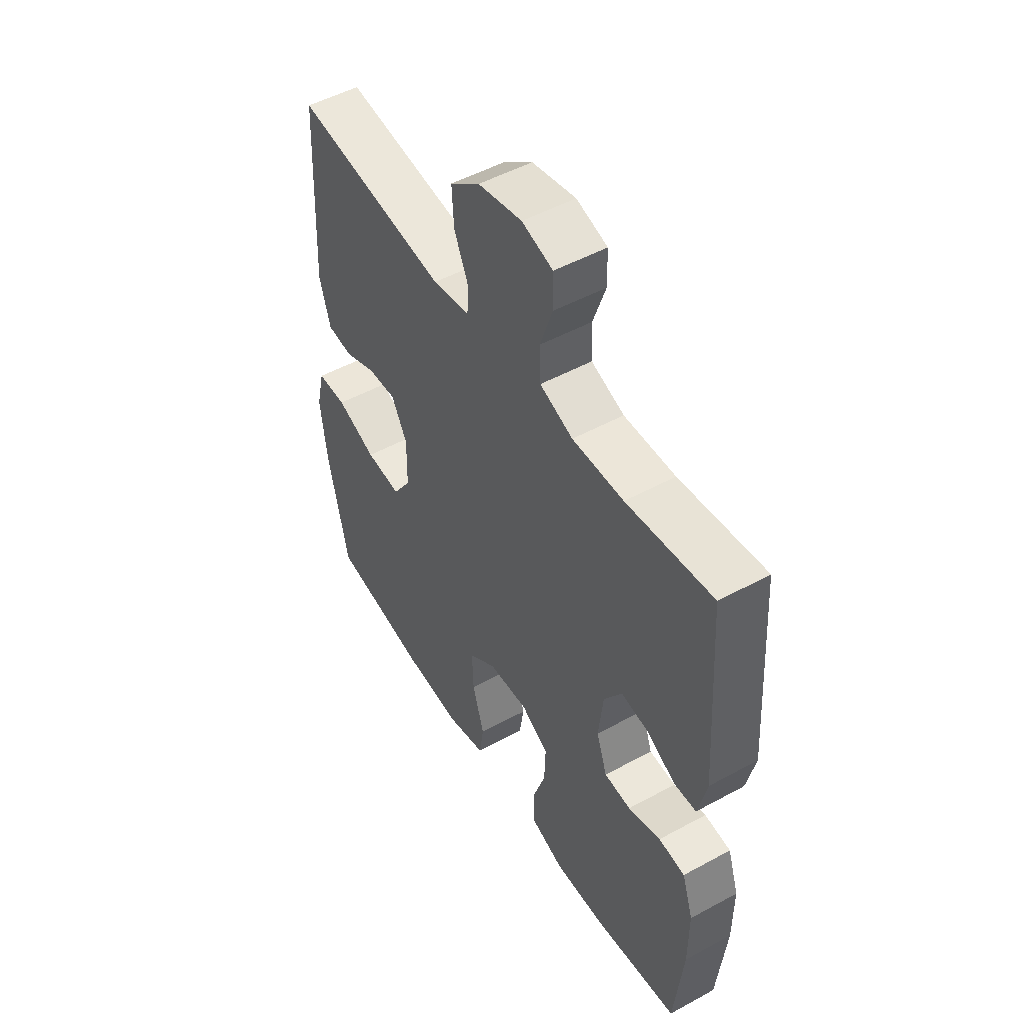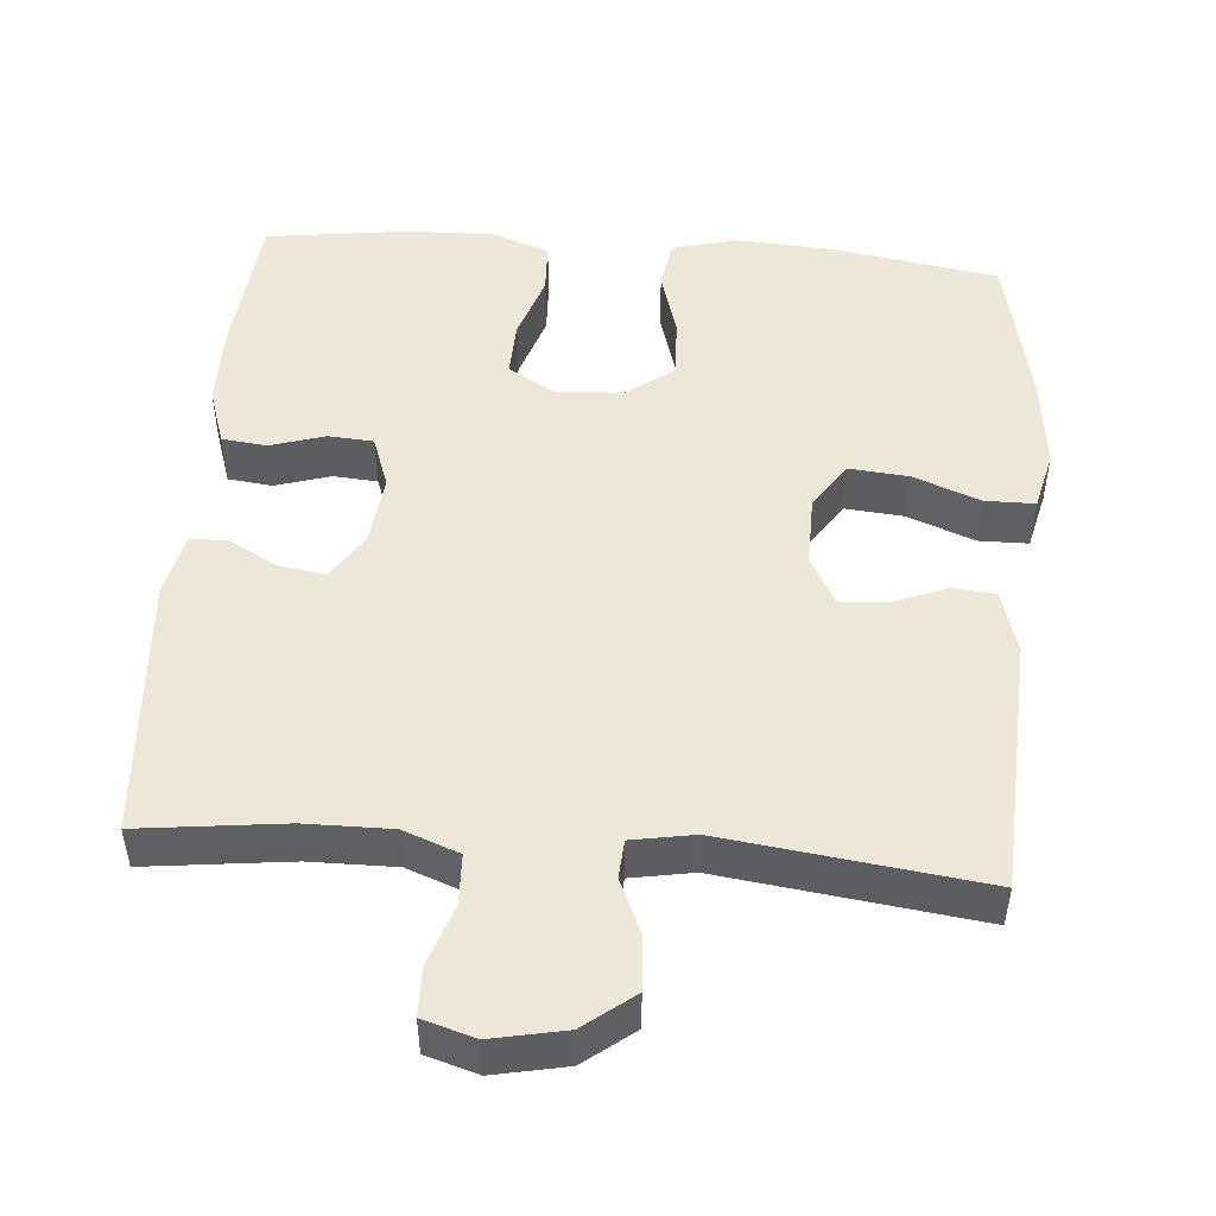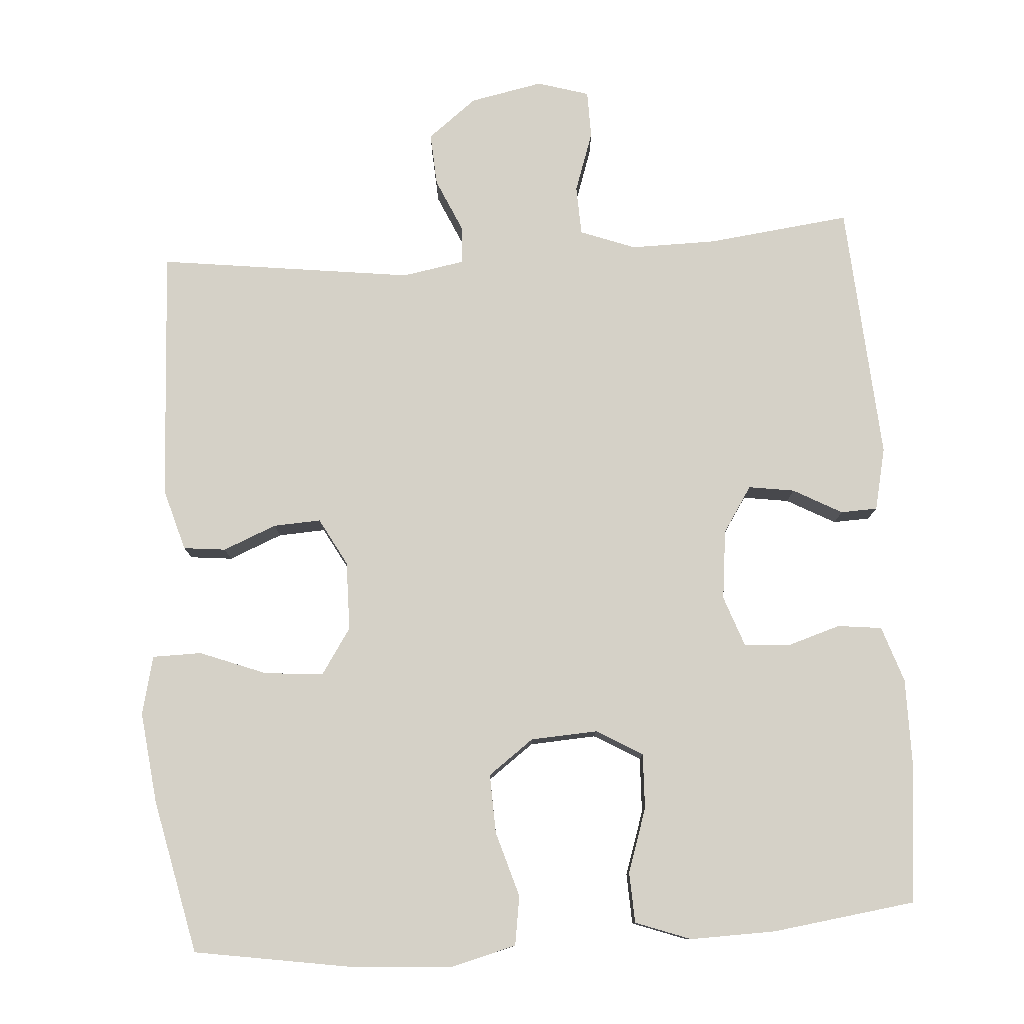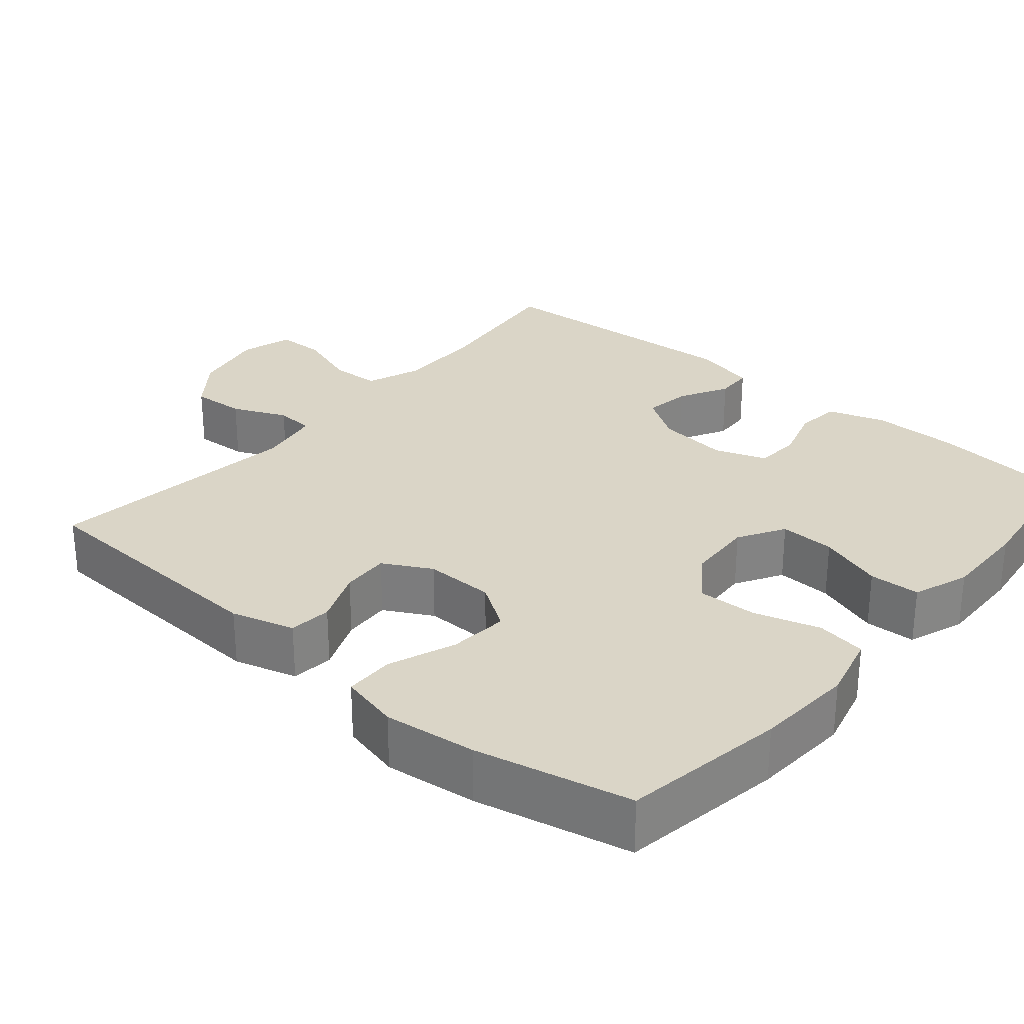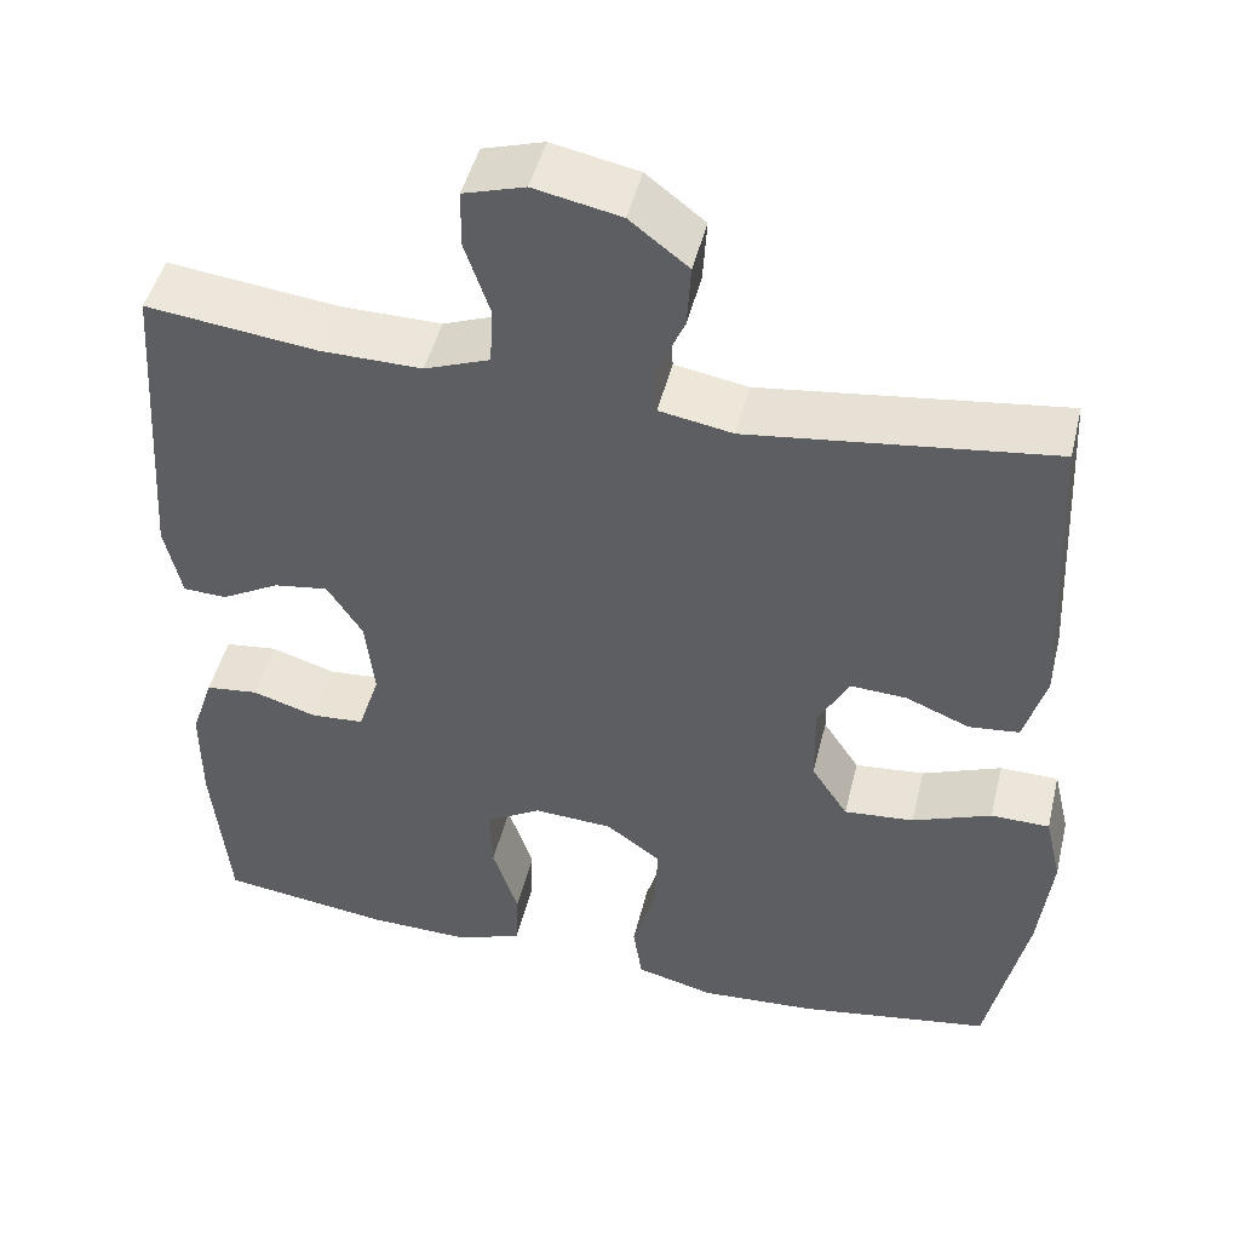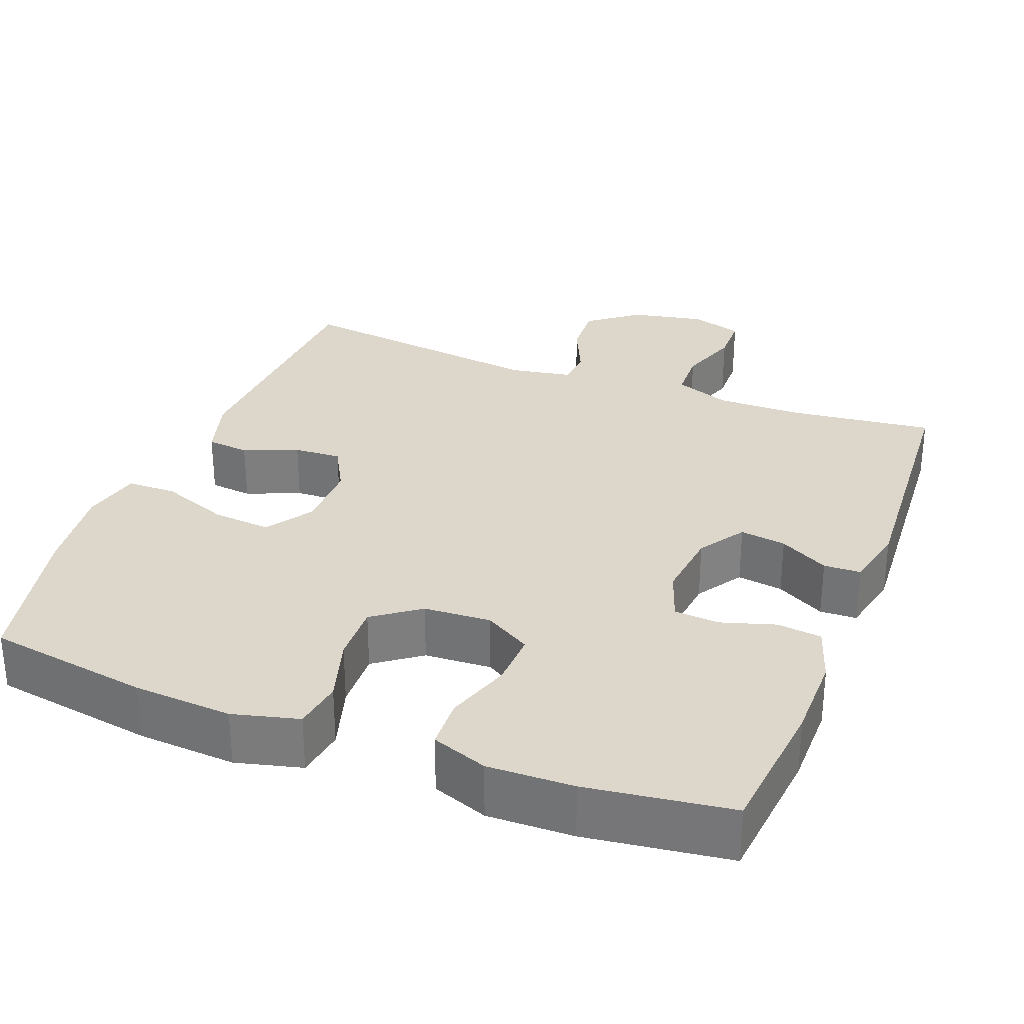
<metadata>
{"format":"obj","ext":"obj","renderer":"f3d","projection":"perspective","resolution":1024,"background":"white","views":[{"elev":50.4,"azim":-120.9,"up":"+Z"},{"elev":49.6,"azim":4.6,"up":"+Y"},{"elev":78.8,"azim":176.1,"up":"+Y"},{"elev":29.0,"azim":130.4,"up":"+Y"},{"elev":46.8,"azim":13.6,"up":"+Z"},{"elev":30.6,"azim":-158.9,"up":"+Y"}]}
</metadata>
<code>
o path1140
v -0.5301 0.0375 0.1186
v -0.5109 0.0375 0.03305
v -0.4606 0.0375 0.0311
v -0.3938 0.0375 0.06755
v -0.3311 0.0375 0.07683
v -0.2902 0.0375 0.0142
v -0.2794 0.0375 -0.08185
v -0.3044 0.0375 -0.152
v -0.3654 0.0375 -0.1565
v -0.44 0.0375 -0.1335
v -0.5004 0.0375 -0.1406
v -0.526 0.0375 -0.2177
v -0.5257 0.0375 -0.3341
v -0.5061 0.0375 -0.5278
v -0.3102 0.0375 -0.5542
v -0.1933 0.0375 -0.5569
v -0.1175 0.0375 -0.5292
v -0.1145 0.0375 -0.4601
v -0.1437 0.0375 -0.3723
v -0.1465 0.0375 -0.297
v -0.08338 0.0375 -0.2599
v 0.007999 0.0375 -0.2651
v 0.07079 0.0375 -0.3112
v 0.06783 0.0375 -0.392
v 0.04083 0.0375 -0.4816
v 0.05117 0.0375 -0.5489
v 0.1409 0.0375 -0.572
v 0.2745 0.0375 -0.5634
v 0.4959 0.0375 -0.5278
v 0.542 0.0375 -0.317
v 0.5569 0.0375 -0.1915
v 0.5379 0.0375 -0.1112
v 0.4706 0.0375 -0.1105
v 0.3795 0.0375 -0.1454
v 0.299 0.0375 -0.1527
v 0.2571 0.0375 -0.08935
v 0.2559 0.0375 0.005005
v 0.2915 0.0375 0.07029
v 0.3563 0.0375 0.06686
v 0.4297 0.0375 0.03687
v 0.4877 0.0375 0.04294
v 0.5127 0.0375 0.1282
v 0.4959 0.0375 0.4739
v 0.1471 0.0375 0.4292
v 0.06245 0.0375 0.4441
v 0.05885 0.0375 0.4959
v 0.09164 0.0375 0.5693
v 0.09612 0.0375 0.642
v 0.02854 0.0375 0.6942
v -0.07111 0.0375 0.7144
v -0.1419 0.0375 0.6931
v -0.143 0.0375 0.6281
v -0.1147 0.0375 0.5453
v -0.1173 0.0375 0.4775
v -0.1929 0.0375 0.4492
v -0.3099 0.0375 0.4504
v -0.5061 0.0375 0.4739
v -0.5301 -0.0375 0.1186
v -0.5109 -0.0375 0.03305
v -0.4606 -0.0375 0.0311
v -0.3938 -0.0375 0.06755
v -0.3311 -0.0375 0.07683
v -0.2902 -0.0375 0.0142
v -0.2794 -0.0375 -0.08185
v -0.3044 -0.0375 -0.152
v -0.3654 -0.0375 -0.1565
v -0.44 -0.0375 -0.1335
v -0.5004 -0.0375 -0.1406
v -0.526 -0.0375 -0.2177
v -0.5257 -0.0375 -0.3341
v -0.5061 -0.0375 -0.5278
v -0.3102 -0.0375 -0.5542
v -0.1933 -0.0375 -0.5569
v -0.1175 -0.0375 -0.5292
v -0.1145 -0.0375 -0.4601
v -0.1437 -0.0375 -0.3723
v -0.1465 -0.0375 -0.297
v -0.08338 -0.0375 -0.2599
v 0.007999 -0.0375 -0.2651
v 0.07079 -0.0375 -0.3112
v 0.06783 -0.0375 -0.392
v 0.04083 -0.0375 -0.4816
v 0.05117 -0.0375 -0.5489
v 0.1409 -0.0375 -0.572
v 0.2745 -0.0375 -0.5634
v 0.4959 -0.0375 -0.5278
v 0.542 -0.0375 -0.317
v 0.5569 -0.0375 -0.1915
v 0.5379 -0.0375 -0.1112
v 0.4706 -0.0375 -0.1105
v 0.3795 -0.0375 -0.1454
v 0.299 -0.0375 -0.1527
v 0.2571 -0.0375 -0.08935
v 0.2559 -0.0375 0.005005
v 0.2915 -0.0375 0.07029
v 0.3563 -0.0375 0.06686
v 0.4297 -0.0375 0.03687
v 0.4877 -0.0375 0.04294
v 0.5127 -0.0375 0.1282
v 0.4959 -0.0375 0.4739
v 0.1471 -0.0375 0.4292
v 0.06245 -0.0375 0.4441
v 0.05885 -0.0375 0.4959
v 0.09164 -0.0375 0.5693
v 0.09612 -0.0375 0.642
v 0.02854 -0.0375 0.6942
v -0.07111 -0.0375 0.7144
v -0.1419 -0.0375 0.6931
v -0.143 -0.0375 0.6281
v -0.1147 -0.0375 0.5453
v -0.1173 -0.0375 0.4775
v -0.1929 -0.0375 0.4492
v -0.3099 -0.0375 0.4504
v -0.5061 -0.0375 0.4739
v 0.05117 0.0375 -0.5489
v 0.05117 0.0375 -0.5489
v 0.1409 0.0375 -0.572
v 0.2745 0.0375 -0.5634
v -0.3102 0.0375 -0.5542
v -0.1933 0.0375 -0.5569
v -0.1175 0.0375 -0.5292
v -0.1175 0.0375 -0.5292
v 0.04083 0.0375 -0.4816
v -0.5061 0.0375 -0.5278
v -0.5061 0.0375 -0.5278
v 0.4959 0.0375 -0.5278
v 0.4959 0.0375 -0.5278
v -0.1145 0.0375 -0.4601
v 0.06783 0.0375 -0.392
v -0.1437 0.0375 -0.3723
v -0.5257 0.0375 -0.3341
v 0.542 0.0375 -0.317
v 0.07079 0.0375 -0.3112
v -0.1465 0.0375 -0.297
v -0.1465 0.0375 -0.297
v -0.526 0.0375 -0.2177
v 0.5569 0.0375 -0.1915
v 0.007999 0.0375 -0.2651
v -0.08338 0.0375 -0.2599
v -0.5004 0.0375 -0.1406
v -0.5004 0.0375 -0.1406
v 0.3795 0.0375 -0.1454
v 0.299 0.0375 -0.1527
v 0.299 0.0375 -0.1527
v 0.5379 0.0375 -0.1112
v 0.5379 0.0375 -0.1112
v -0.44 0.0375 -0.1335
v -0.3654 0.0375 -0.1565
v -0.3044 0.0375 -0.152
v -0.3044 0.0375 -0.152
v 0.2571 0.0375 -0.08935
v -0.2794 0.0375 -0.08185
v 0.4706 0.0375 -0.1105
v 0.2559 0.0375 0.005005
v -0.2902 0.0375 0.0142
v 0.2915 0.0375 0.07029
v 0.2915 0.0375 0.07029
v -0.3311 0.0375 0.07683
v -0.3311 0.0375 0.07683
v -0.5109 0.0375 0.03305
v -0.5109 0.0375 0.03305
v -0.4606 0.0375 0.0311
v -0.3938 0.0375 0.06755
v -0.5301 0.0375 0.1186
v 0.3563 0.0375 0.06686
v 0.4297 0.0375 0.03687
v 0.4877 0.0375 0.04294
v 0.4877 0.0375 0.04294
v 0.5127 0.0375 0.1282
v 0.1471 0.0375 0.4292
v 0.06245 0.0375 0.4441
v 0.06245 0.0375 0.4441
v 0.05885 0.0375 0.4959
v -0.5061 0.0375 0.4739
v -0.5061 0.0375 0.4739
v -0.3099 0.0375 0.4504
v -0.1929 0.0375 0.4492
v 0.4959 0.0375 0.4739
v 0.4959 0.0375 0.4739
v -0.1173 0.0375 0.4775
v -0.1173 0.0375 0.4775
v -0.1147 0.0375 0.5453
v 0.09164 0.0375 0.5693
v -0.143 0.0375 0.6281
v 0.09612 0.0375 0.642
v -0.1419 0.0375 0.6931
v -0.1419 0.0375 0.6931
v 0.02854 0.0375 0.6942
v -0.07111 0.0375 0.7144
v 0.05117 -0.0375 -0.5489
v 0.05117 -0.0375 -0.5489
v 0.1409 -0.0375 -0.572
v 0.2745 -0.0375 -0.5634
v -0.3102 -0.0375 -0.5542
v -0.1933 -0.0375 -0.5569
v -0.1175 -0.0375 -0.5292
v -0.1175 -0.0375 -0.5292
v 0.04083 -0.0375 -0.4816
v -0.5061 -0.0375 -0.5278
v -0.5061 -0.0375 -0.5278
v 0.4959 -0.0375 -0.5278
v 0.4959 -0.0375 -0.5278
v -0.1145 -0.0375 -0.4601
v 0.06783 -0.0375 -0.392
v -0.1437 -0.0375 -0.3723
v -0.5257 -0.0375 -0.3341
v 0.542 -0.0375 -0.317
v 0.07079 -0.0375 -0.3112
v -0.1465 -0.0375 -0.297
v -0.1465 -0.0375 -0.297
v -0.526 -0.0375 -0.2177
v 0.5569 -0.0375 -0.1915
v 0.007999 -0.0375 -0.2651
v -0.08338 -0.0375 -0.2599
v -0.5004 -0.0375 -0.1406
v -0.5004 -0.0375 -0.1406
v 0.3795 -0.0375 -0.1454
v 0.299 -0.0375 -0.1527
v 0.299 -0.0375 -0.1527
v 0.5379 -0.0375 -0.1112
v 0.5379 -0.0375 -0.1112
v -0.44 -0.0375 -0.1335
v -0.3654 -0.0375 -0.1565
v -0.3044 -0.0375 -0.152
v -0.3044 -0.0375 -0.152
v 0.2571 -0.0375 -0.08935
v -0.2794 -0.0375 -0.08185
v 0.4706 -0.0375 -0.1105
v 0.2559 -0.0375 0.005005
v -0.2902 -0.0375 0.0142
v 0.2915 -0.0375 0.07029
v 0.2915 -0.0375 0.07029
v -0.3311 -0.0375 0.07683
v -0.3311 -0.0375 0.07683
v -0.5109 -0.0375 0.03305
v -0.5109 -0.0375 0.03305
v -0.4606 -0.0375 0.0311
v -0.3938 -0.0375 0.06755
v -0.5301 -0.0375 0.1186
v 0.3563 -0.0375 0.06686
v 0.4297 -0.0375 0.03687
v 0.4877 -0.0375 0.04294
v 0.4877 -0.0375 0.04294
v 0.5127 -0.0375 0.1282
v 0.1471 -0.0375 0.4292
v 0.06245 -0.0375 0.4441
v 0.06245 -0.0375 0.4441
v 0.05885 -0.0375 0.4959
v -0.5061 -0.0375 0.4739
v -0.5061 -0.0375 0.4739
v -0.3099 -0.0375 0.4504
v -0.1929 -0.0375 0.4492
v 0.4959 -0.0375 0.4739
v 0.4959 -0.0375 0.4739
v -0.1173 -0.0375 0.4775
v -0.1173 -0.0375 0.4775
v -0.1147 -0.0375 0.5453
v 0.09164 -0.0375 0.5693
v -0.143 -0.0375 0.6281
v 0.09612 -0.0375 0.642
v -0.1419 -0.0375 0.6931
v -0.1419 -0.0375 0.6931
v 0.02854 -0.0375 0.6942
v -0.07111 -0.0375 0.7144
f 223 209 224
f 260 263 258
f 213 208 226
f 253 240 244
f 248 255 246
f 257 255 248
f 239 238 251
f 230 214 213
f 244 241 242
f 223 205 209
f 193 208 204
f 215 211 222
f 196 203 195
f 192 204 198
f 233 251 238
f 235 237 239
f 246 231 245
f 218 193 207
f 217 212 228
f 230 213 229
f 205 195 203
f 244 240 241
f 229 213 226
f 251 233 252
f 239 251 249
f 194 205 206
f 252 233 230
f 246 230 229
f 245 240 253
f 192 198 190
f 206 205 223
f 245 231 240
f 252 230 246
f 195 205 194
f 207 193 201
f 224 209 214
f 226 208 218
f 193 204 192
f 255 252 246
f 224 214 227
f 206 223 211
f 228 212 220
f 238 239 237
f 218 208 193
f 246 229 231
f 212 217 207
f 227 214 230
f 207 217 218
f 258 257 248
f 261 259 264
f 264 257 263
f 194 206 199
f 222 211 223
f 257 264 259
f 263 257 258
f 116 27 84 191
f 27 28 85 84
f 15 16 73 72
f 16 122 197 73
f 25 26 83 82
f 125 15 72 200
f 28 127 202 85
f 17 18 75 74
f 24 25 82 81
f 18 19 76 75
f 13 14 71 70
f 29 30 87 86
f 23 24 81 80
f 19 135 210 76
f 12 13 70 69
f 30 31 88 87
f 22 23 80 79
f 20 21 78 77
f 21 22 79 78
f 141 12 69 216
f 34 144 219 91
f 31 146 221 88
f 10 11 68 67
f 9 10 67 66
f 150 9 66 225
f 35 36 93 92
f 7 8 65 64
f 33 34 91 90
f 32 33 90 89
f 36 37 94 93
f 6 7 64 63
f 37 157 232 94
f 159 6 63 234
f 161 3 60 236
f 3 4 61 60
f 1 2 59 58
f 39 40 97 96
f 40 168 243 97
f 41 42 99 98
f 38 39 96 95
f 4 5 62 61
f 44 172 247 101
f 45 46 103 102
f 175 1 58 250
f 56 57 114 113
f 55 56 113 112
f 179 44 101 254
f 42 43 100 99
f 181 55 112 256
f 53 54 111 110
f 46 47 104 103
f 52 53 110 109
f 47 48 105 104
f 187 52 109 262
f 48 49 106 105
f 50 51 108 107
f 49 50 107 106
f 148 149 134
f 185 183 188
f 138 151 133
f 178 169 165
f 173 171 180
f 182 173 180
f 164 176 163
f 155 138 139
f 169 167 166
f 148 134 130
f 118 129 133
f 140 147 136
f 121 120 128
f 117 123 129
f 158 163 176
f 160 164 162
f 171 170 156
f 143 132 118
f 142 153 137
f 155 154 138
f 130 128 120
f 169 166 165
f 154 151 138
f 176 177 158
f 164 174 176
f 119 131 130
f 177 155 158
f 171 154 155
f 170 178 165
f 117 115 123
f 131 148 130
f 170 165 156
f 177 171 155
f 120 119 130
f 132 126 118
f 149 139 134
f 151 143 133
f 118 117 129
f 180 171 177
f 149 152 139
f 131 136 148
f 153 145 137
f 163 162 164
f 143 118 133
f 171 156 154
f 137 132 142
f 152 155 139
f 132 143 142
f 183 173 182
f 186 189 184
f 189 188 182
f 119 124 131
f 147 148 136
f 182 184 189
f 188 183 182

</code>
